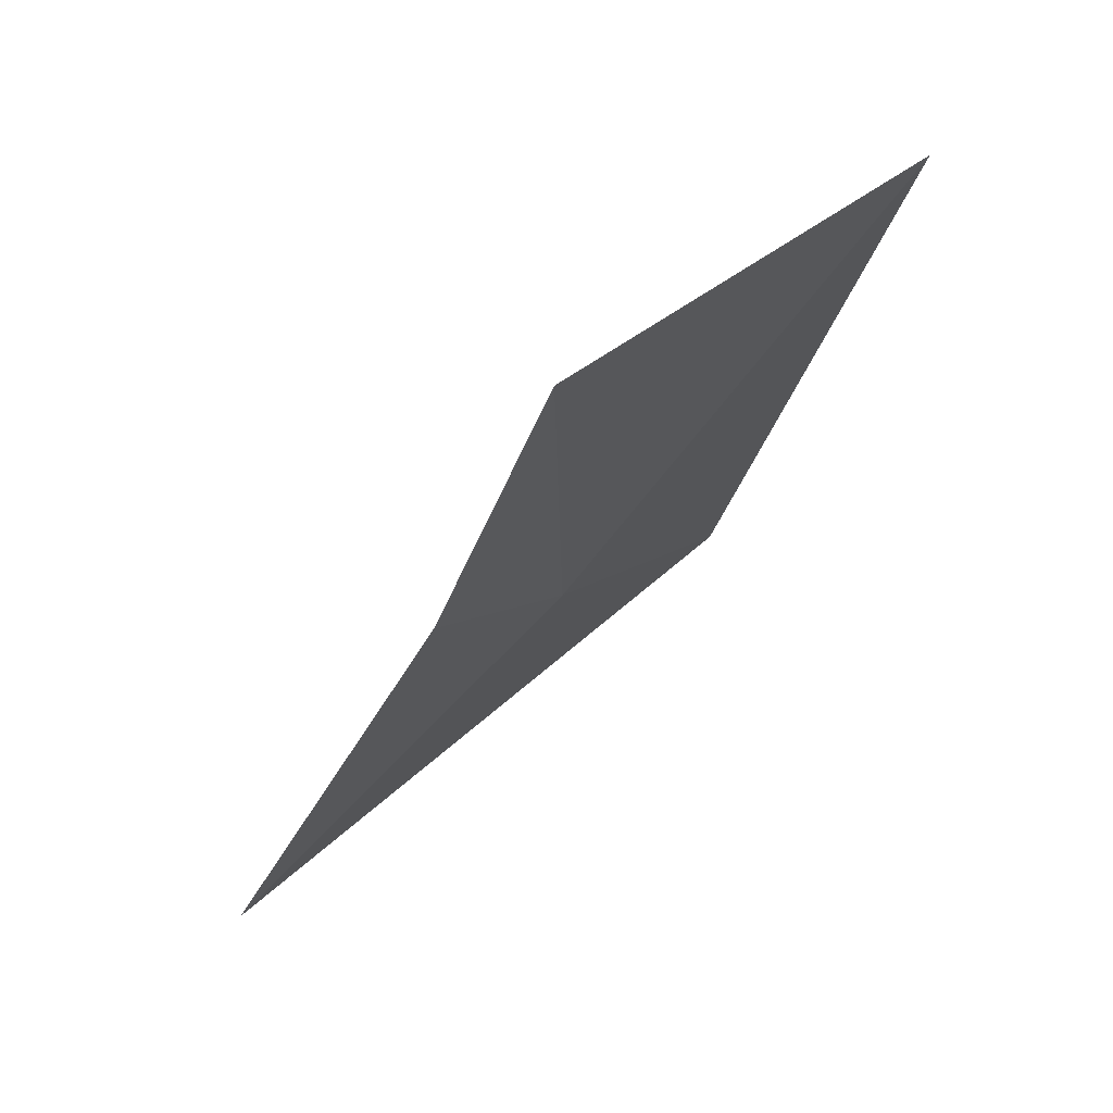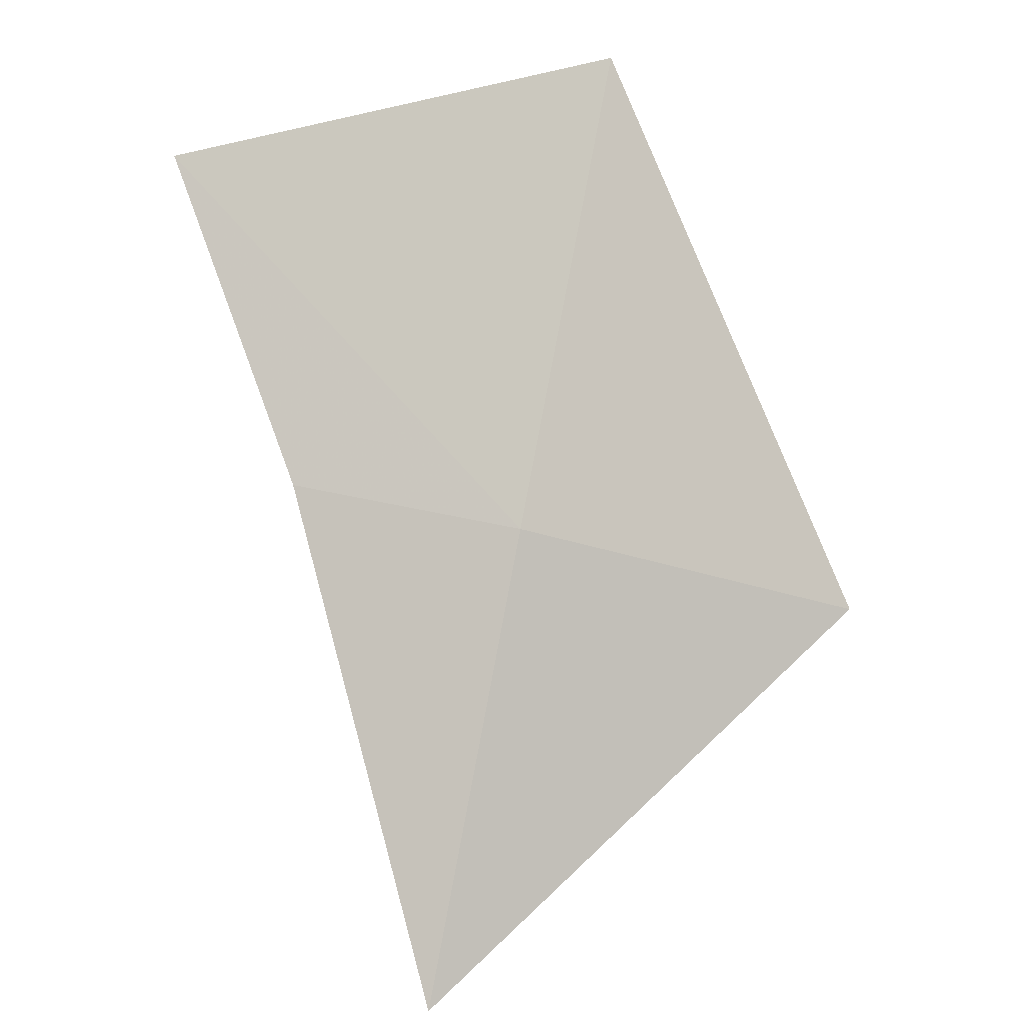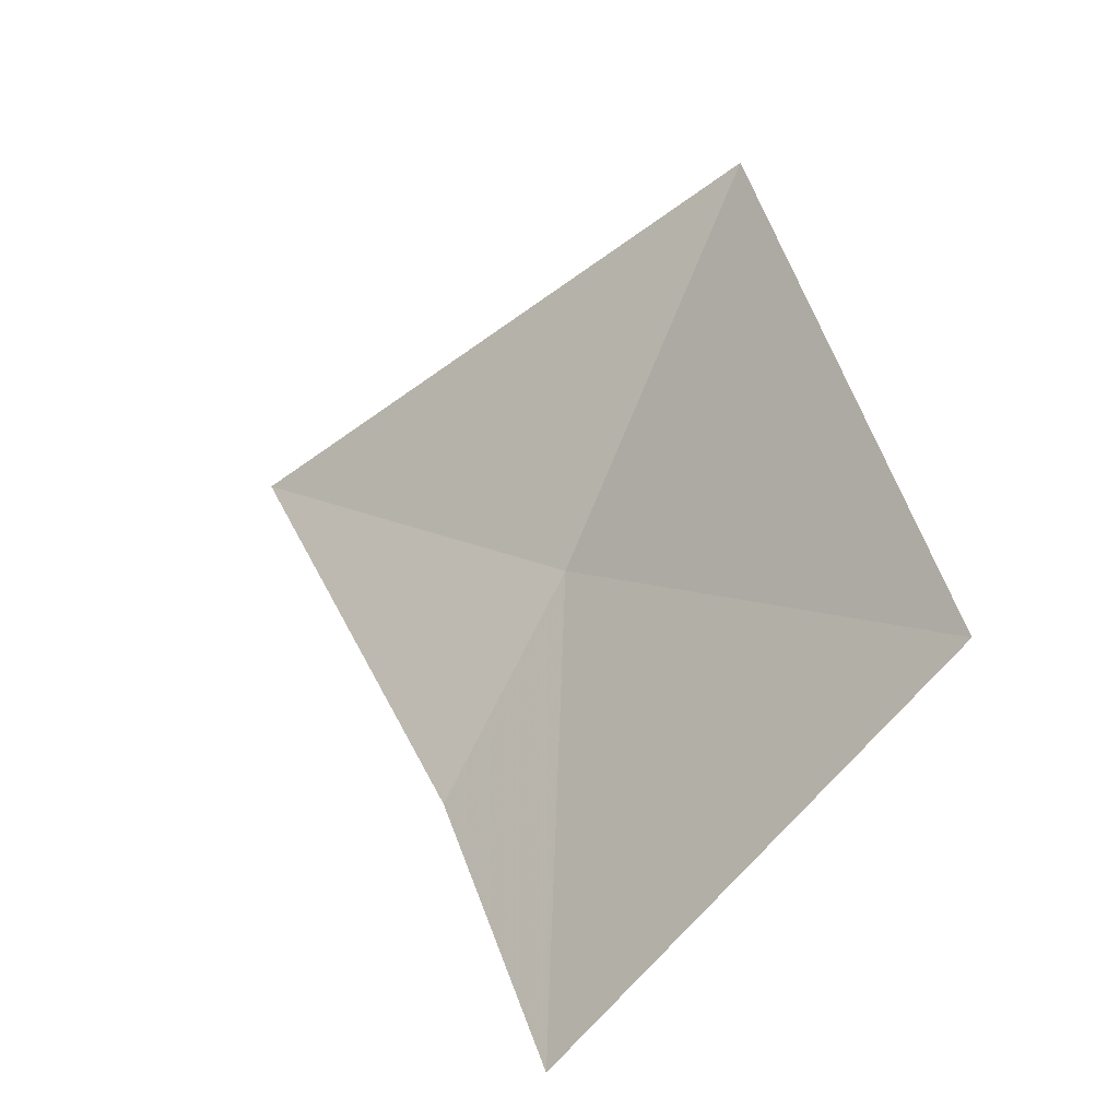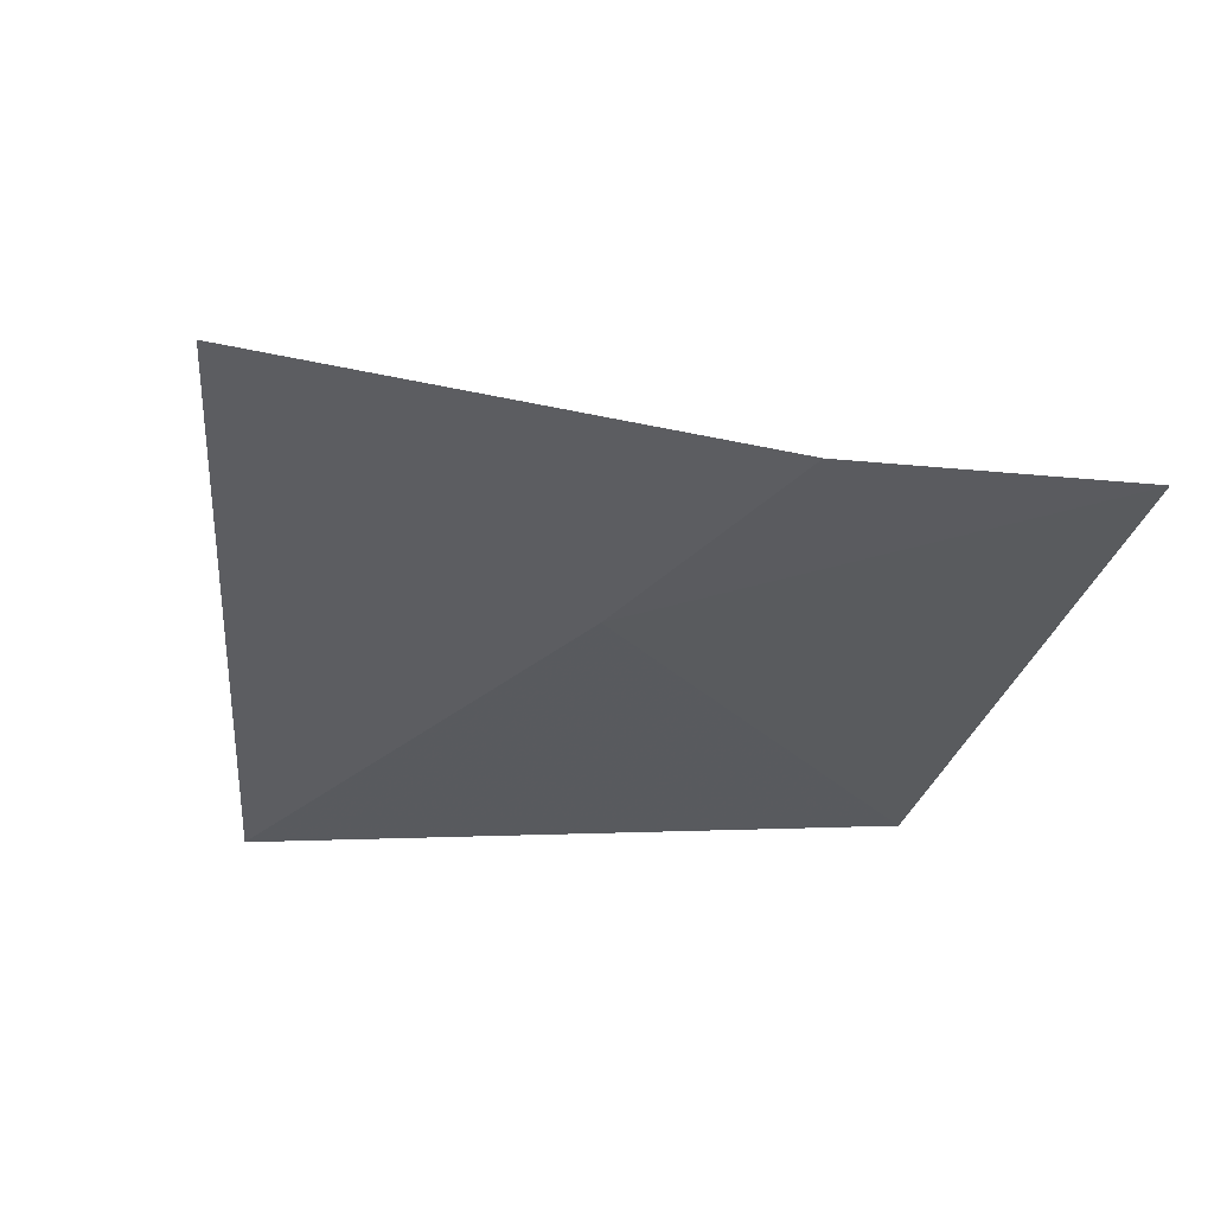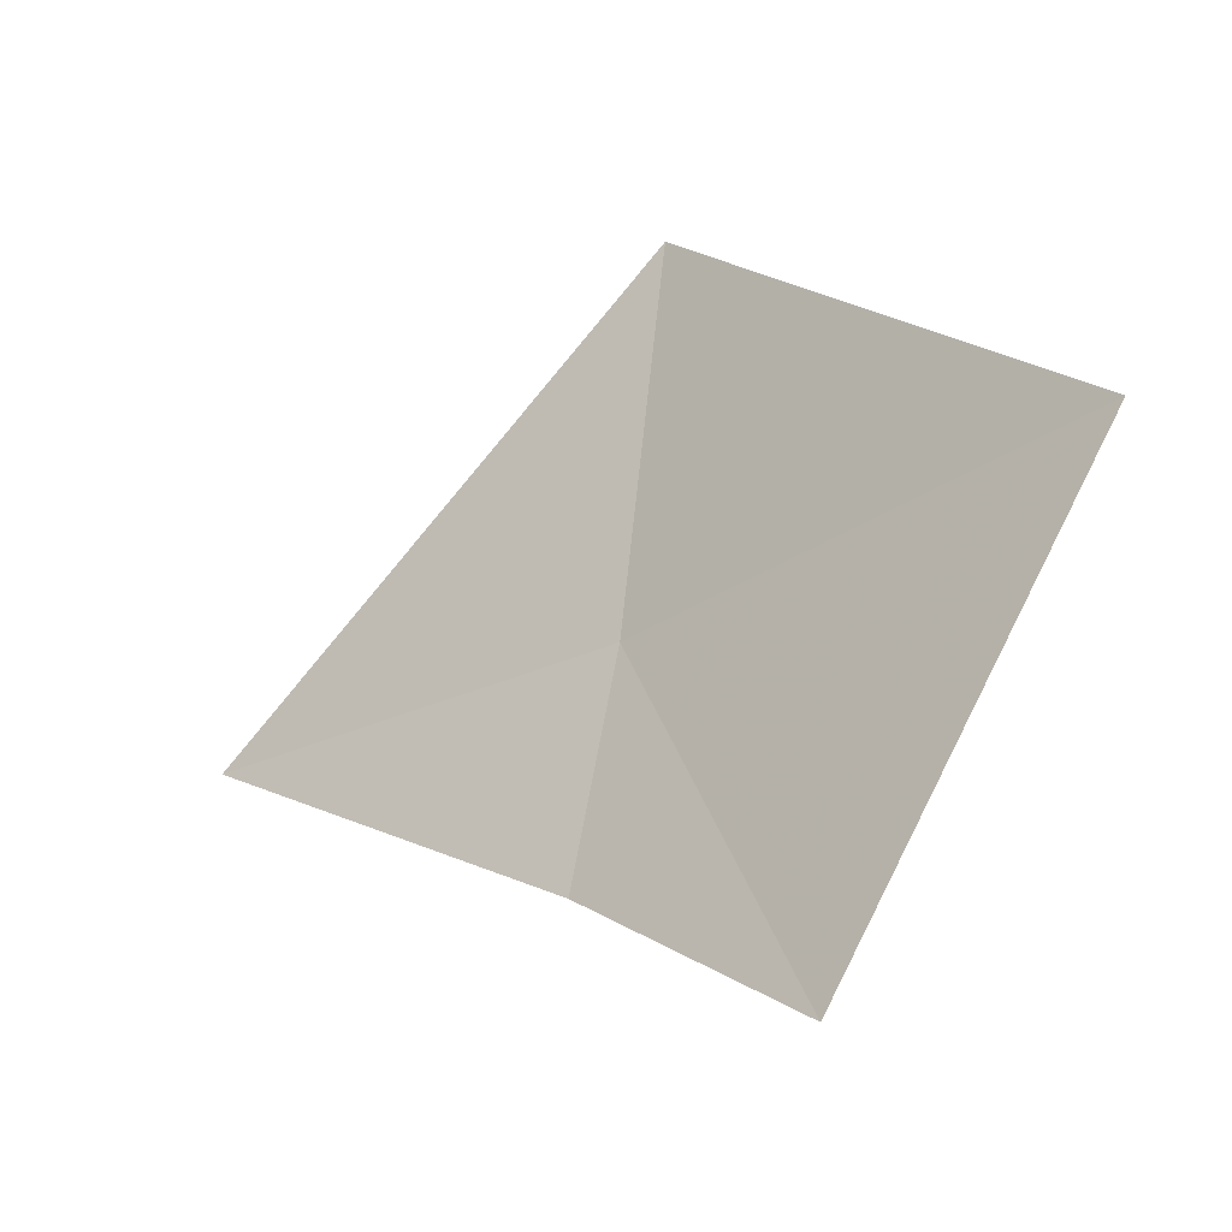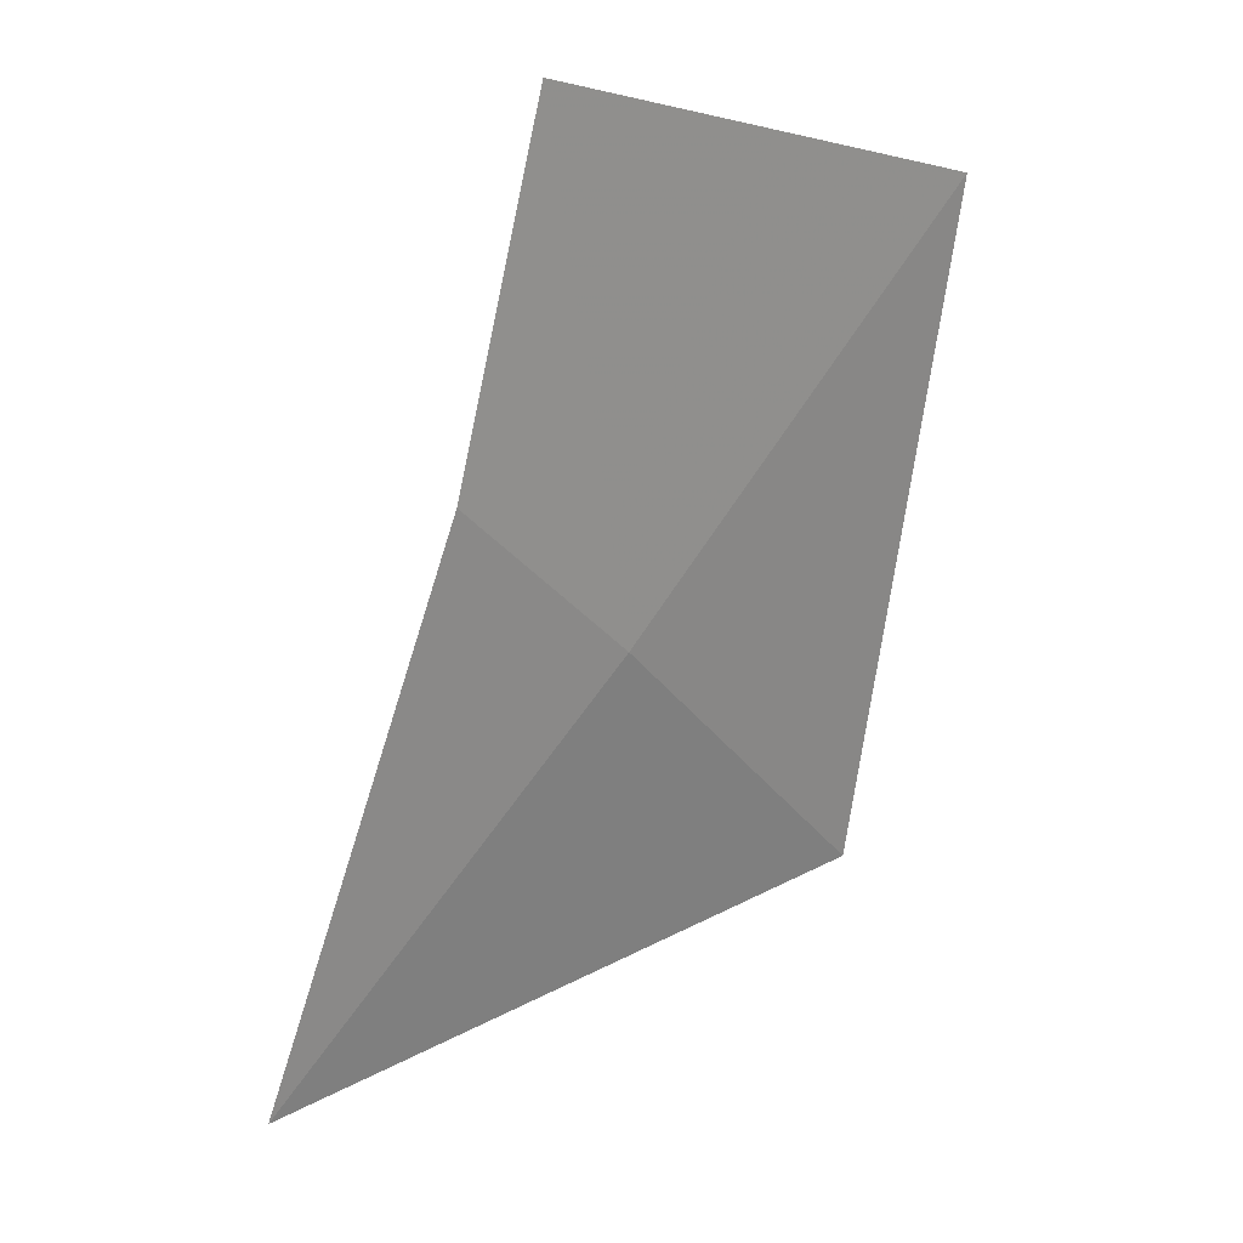
<metadata>
{"format":"obj","ext":"obj","renderer":"f3d","projection":"perspective","resolution":1024,"background":"white","views":[{"elev":-13.7,"azim":36.3,"up":"+Y"},{"elev":-63.5,"azim":76.9,"up":"+Y"},{"elev":62.7,"azim":37.4,"up":"+Y"},{"elev":-79.4,"azim":-41.8,"up":"+Y"},{"elev":40.0,"azim":18.7,"up":"+Y"},{"elev":-54.4,"azim":42.9,"up":"+Y"}]}
</metadata>
<code>
v -635.8 -341.8 -78.95
v -636.5 -342.3 -78.95
v -635.9 -341.6 -79.6
v -635.7 -342 -78.56
v -635.3 -341.8 -78.27
v -635.1 -341.3 -78.96
f 1 3 2
f 1 4 5
f 1 5 6
f 1 2 4
f 1 6 3

</code>
